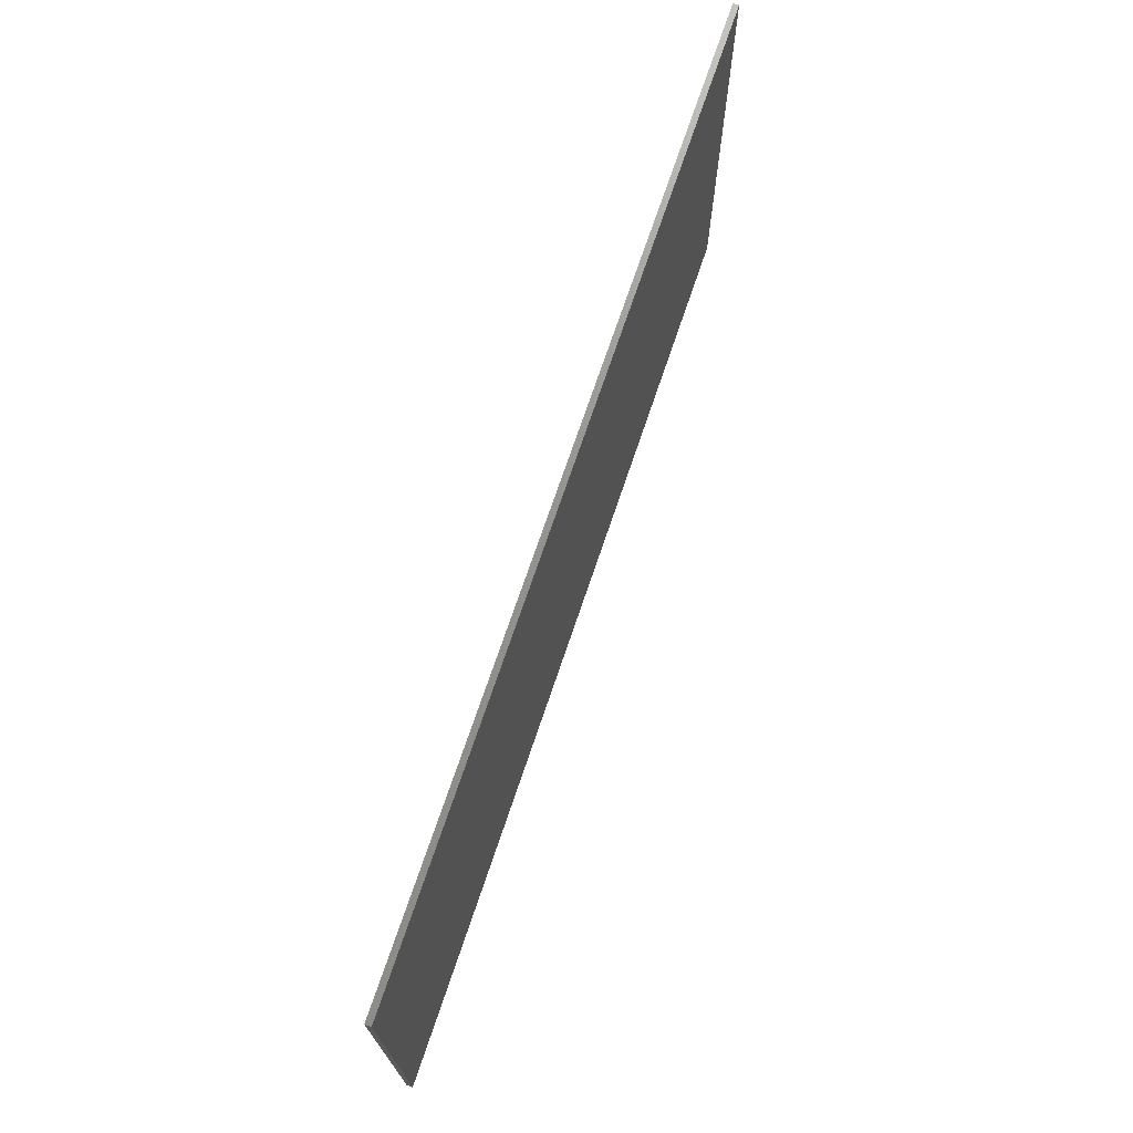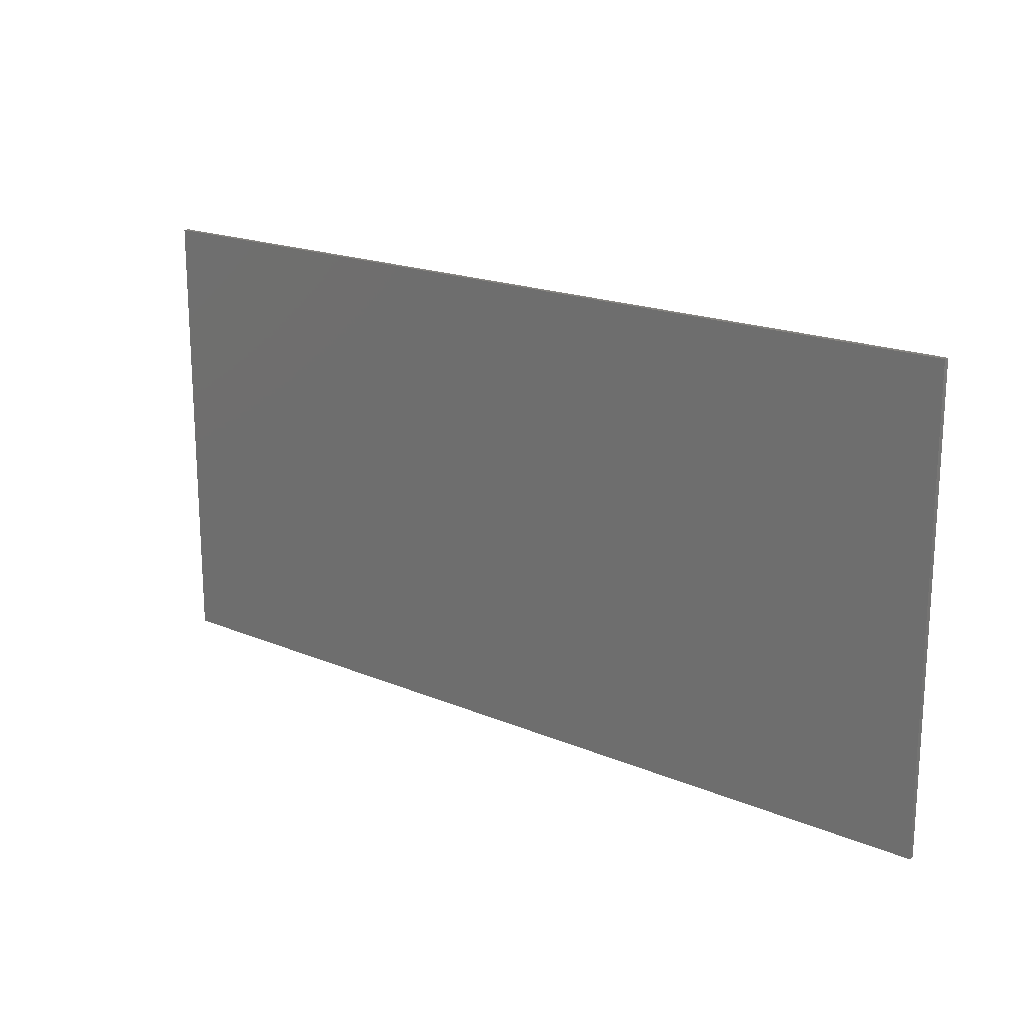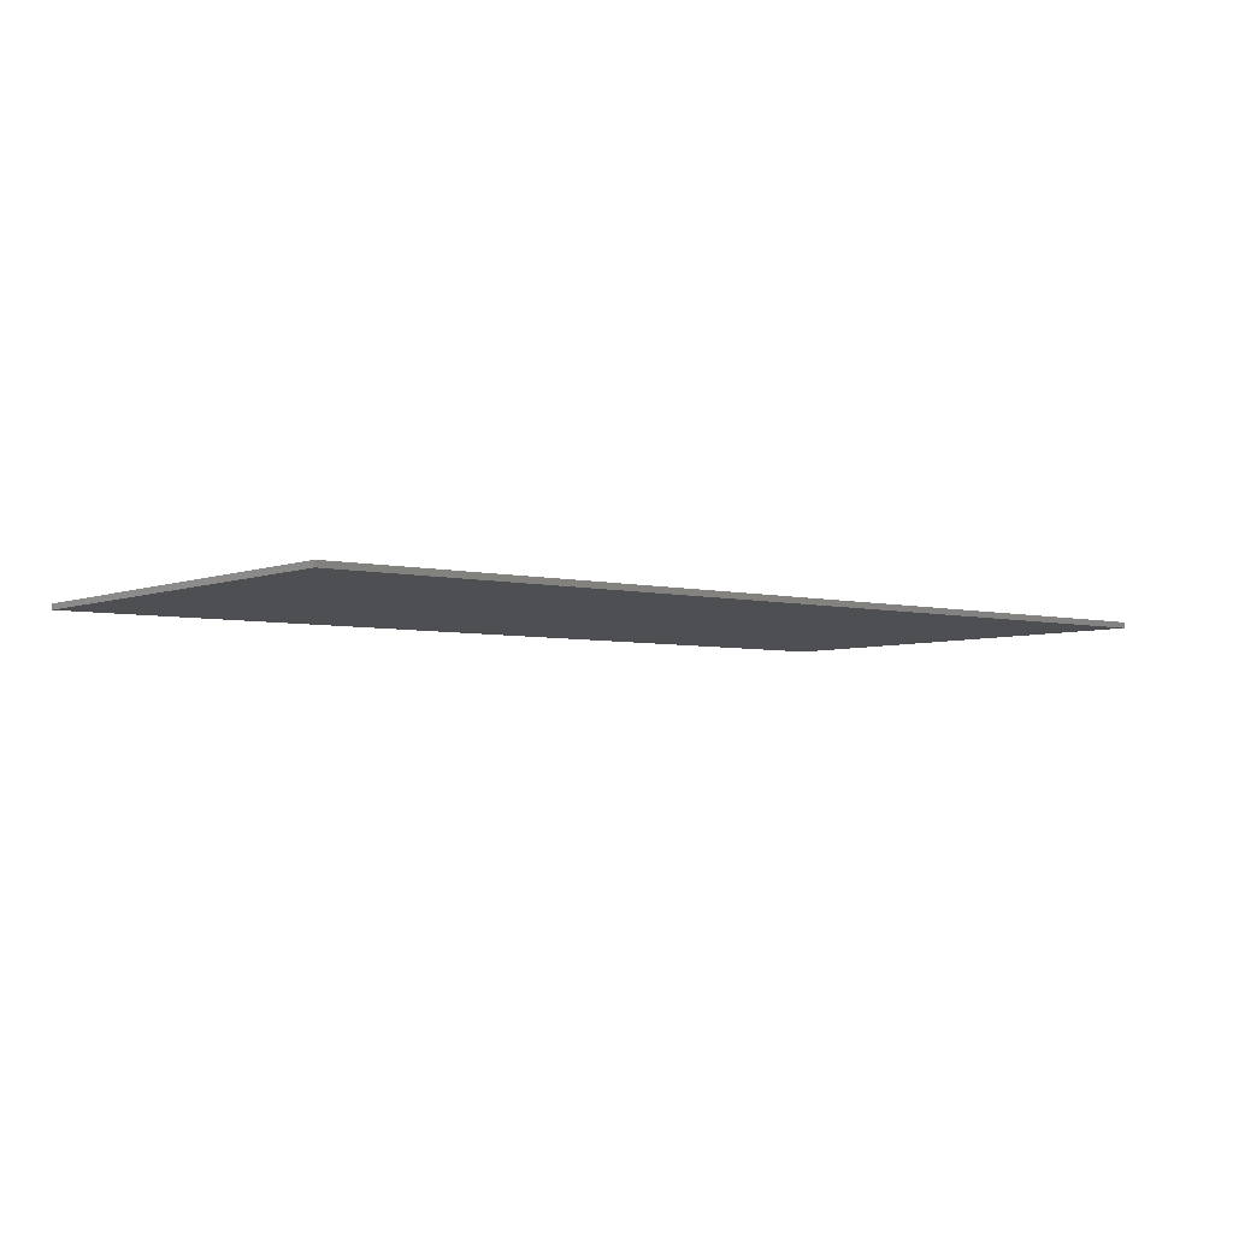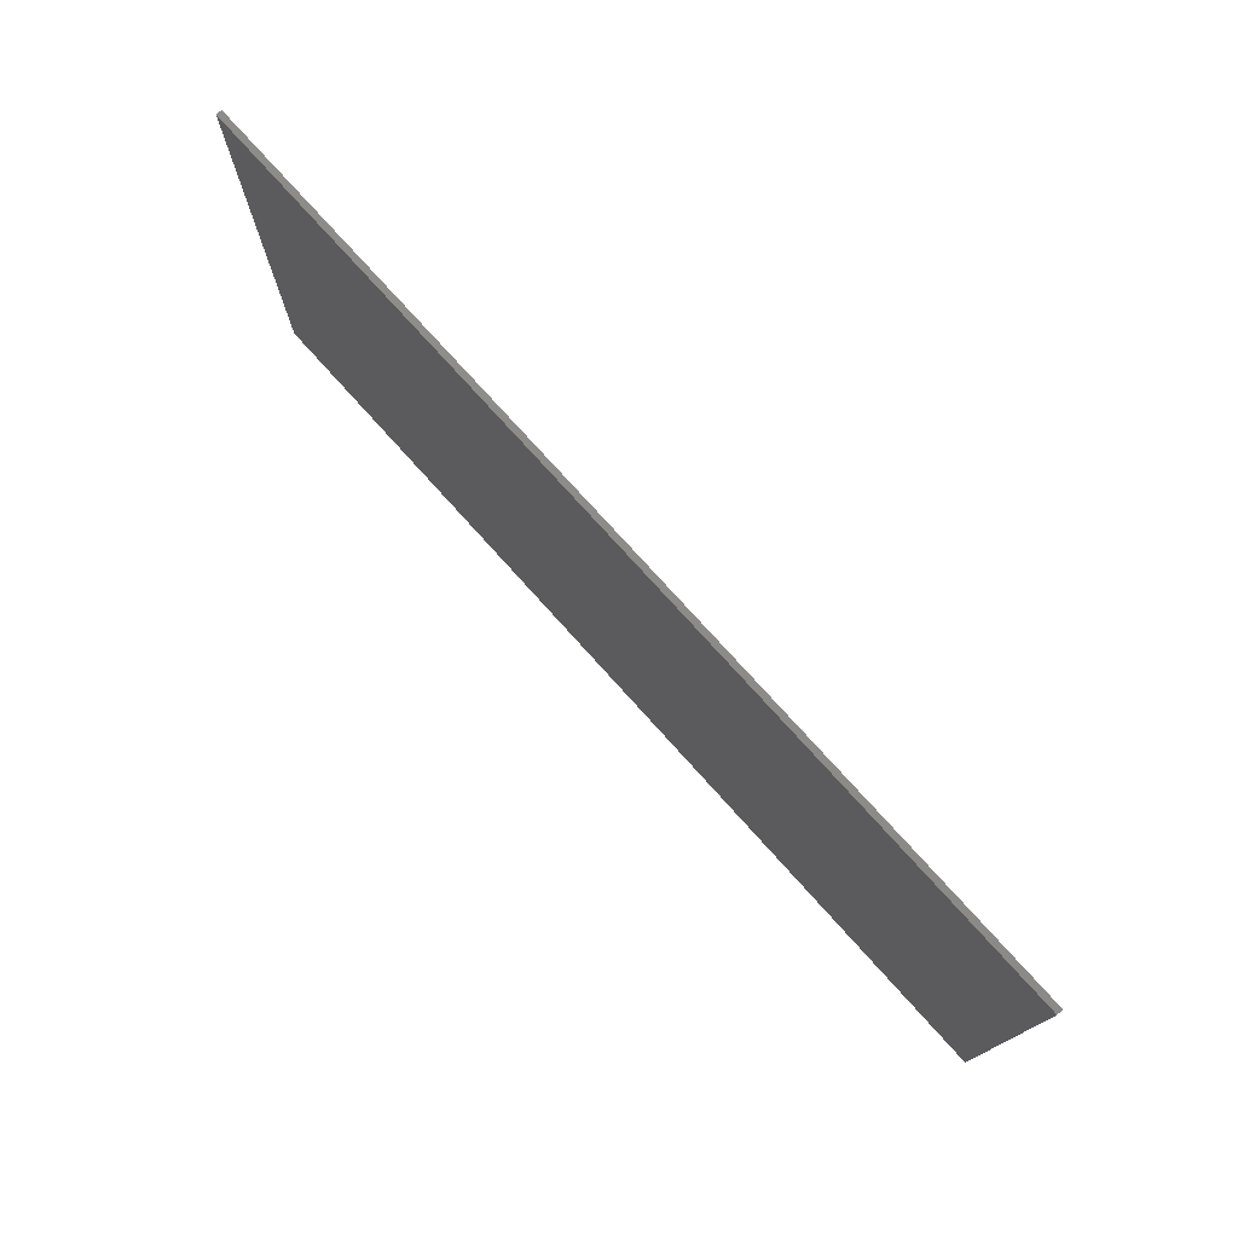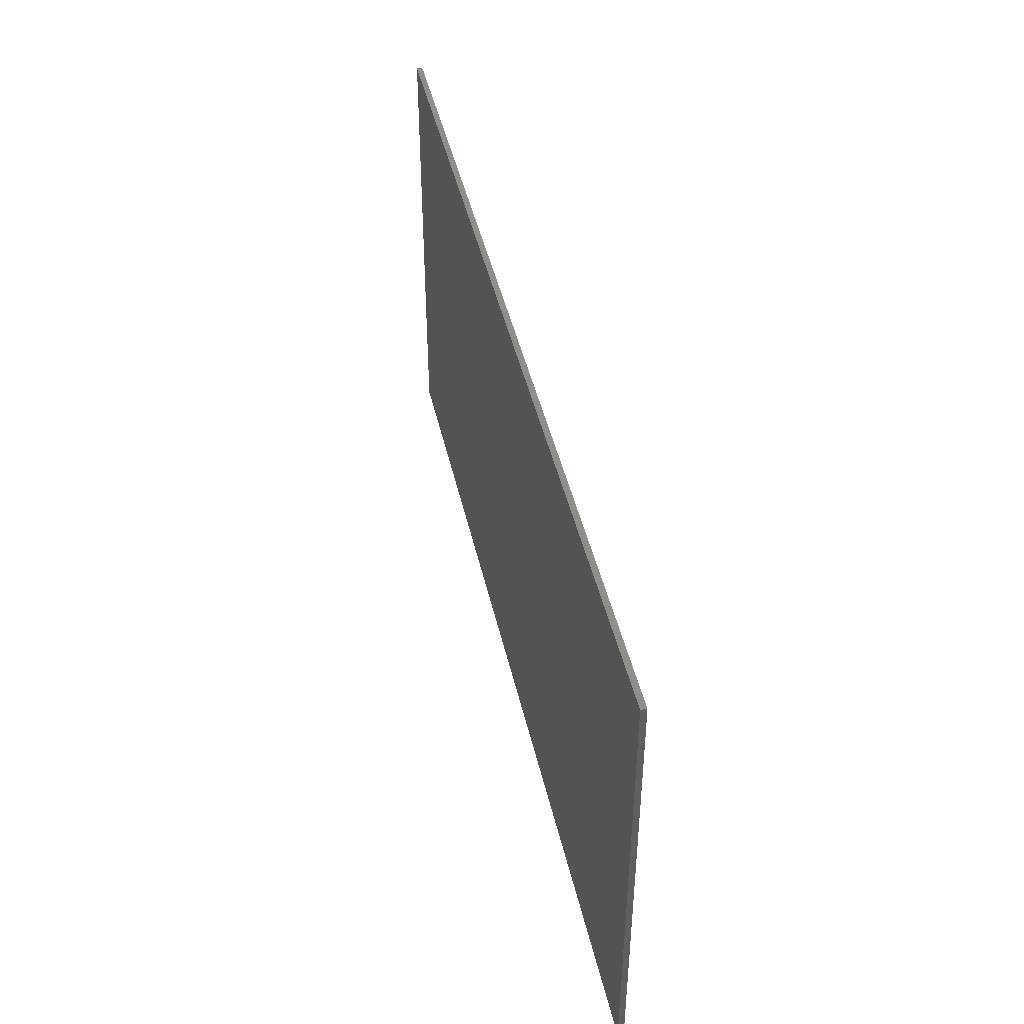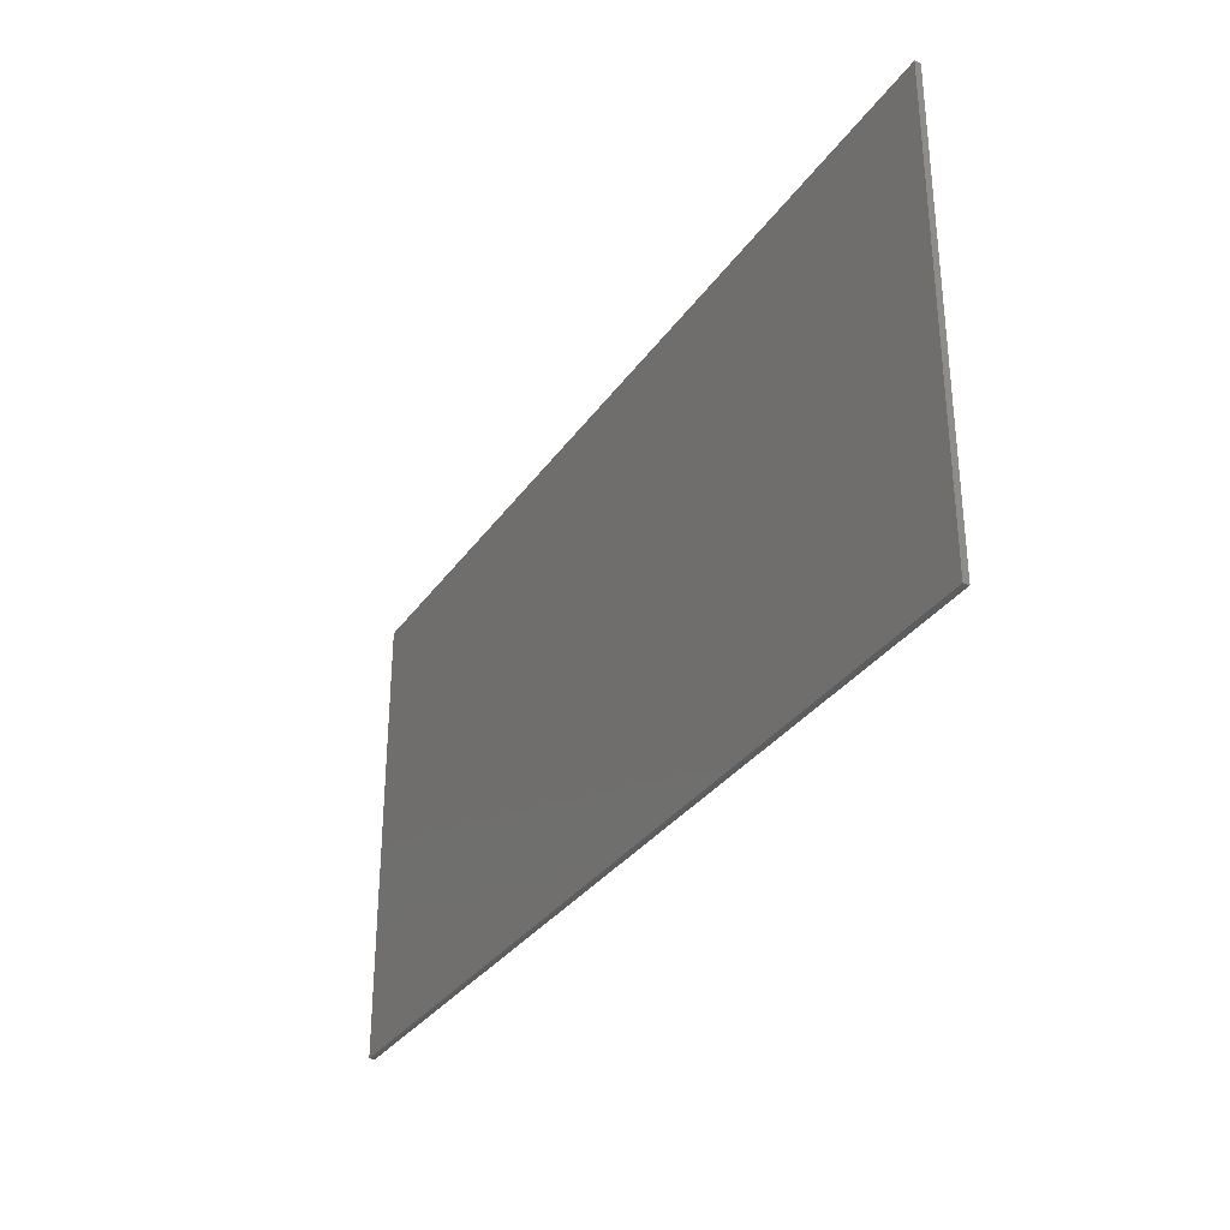
<metadata>
{"format":"stl","ext":"stl","renderer":"f3d","projection":"perspective","resolution":1024,"background":"white","views":[{"elev":71.3,"azim":-71.4,"up":"+Z"},{"elev":18.5,"azim":39.0,"up":"+Z"},{"elev":-4.7,"azim":141.6,"up":"+Y"},{"elev":75.5,"azim":48.1,"up":"+Z"},{"elev":44.3,"azim":77.5,"up":"+Z"},{"elev":-32.2,"azim":60.9,"up":"+Z"}]}
</metadata>
<code>
# stl→obj: 26 verts, 46 faces
v -5.6 -0.1 1.4
v -1.6 -0.1 1.4
v -1.6 -0.1 1.6
v -5.6 -0.1 1.6
v -5.6 -0.1 -0.2
v 2.4 -0.1 -0.2
v 2.4 -0.1 0
v -5.6 -0.1 0
v -5.6 -0.1 -1.8
v 0 -0.1 -1.8
v 0 -0.1 -1.6
v -5.6 -0.1 -1.6
v 7.2 -0.1 0
v 7.2 -0.1 3.2
v 4.8 -0.1 3.2
v 4.8 -0.1 0
v -8 -0.1 4
v 8 -0.1 4
v 8 -0.1 -4
v -8 -0.1 -4
v -8 -0.1 -1.2
v -8 -0.1 -0.1
v 8 0 4
v 8 0 -4
v -8 0 -4
v -8 0 4
f 1 2 3
f 3 4 1
f 5 6 7
f 7 8 5
f 9 10 11
f 11 12 9
f 13 14 15
f 15 16 13
f 2 7 15
f 15 3 2
f 17 15 14
f 14 18 17
f 3 15 17
f 17 4 3
f 7 2 8
f 18 14 13
f 13 19 18
f 15 7 6
f 6 16 15
f 6 19 13
f 13 16 6
f 19 6 11
f 11 10 19
f 10 9 20
f 20 19 10
f 21 5 8
f 8 22 21
f 22 8 2
f 2 1 22
f 22 1 4
f 4 17 22
f 11 6 5
f 5 21 11
f 21 12 11
f 20 9 12
f 12 21 20
f 23 24 25
f 25 26 23
f 17 18 23
f 23 26 17
f 20 17 26
f 26 25 20
f 19 20 25
f 25 24 19
f 18 19 24
f 24 23 18

</code>
